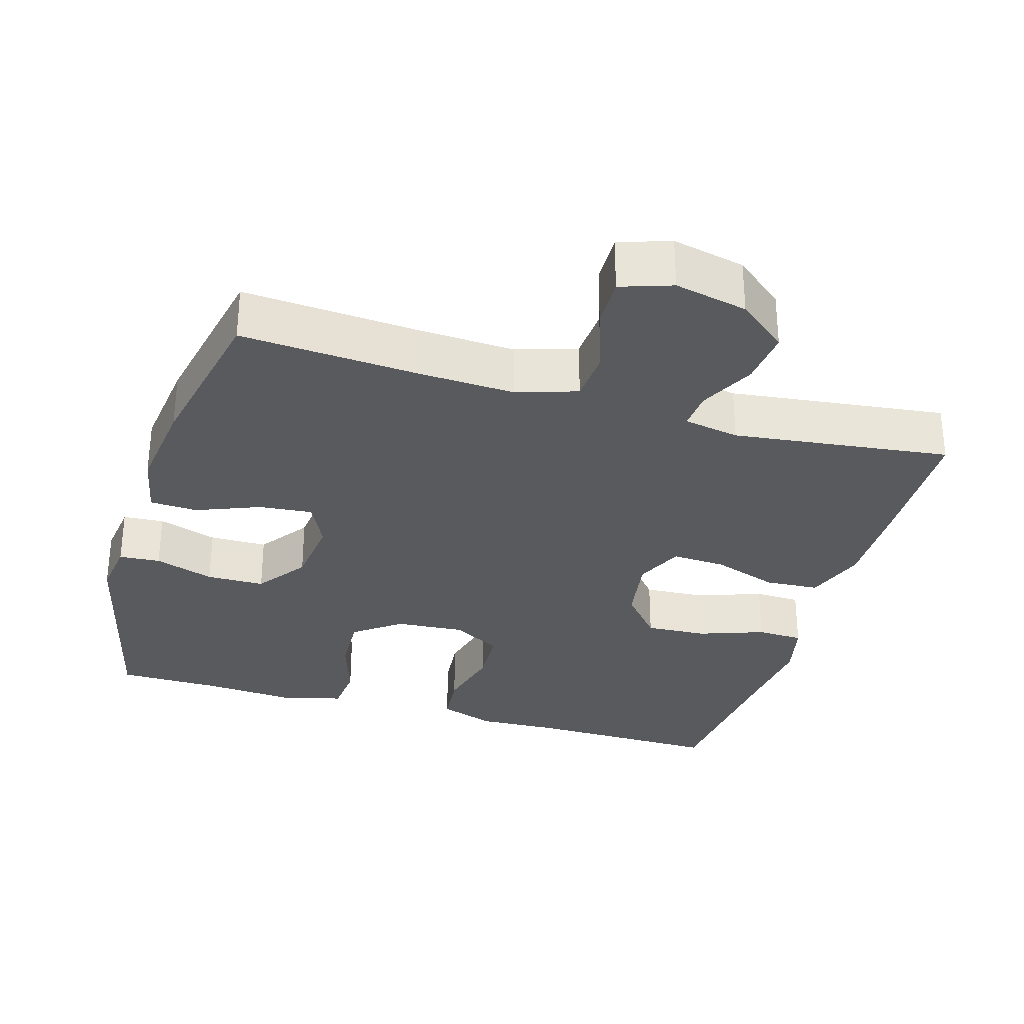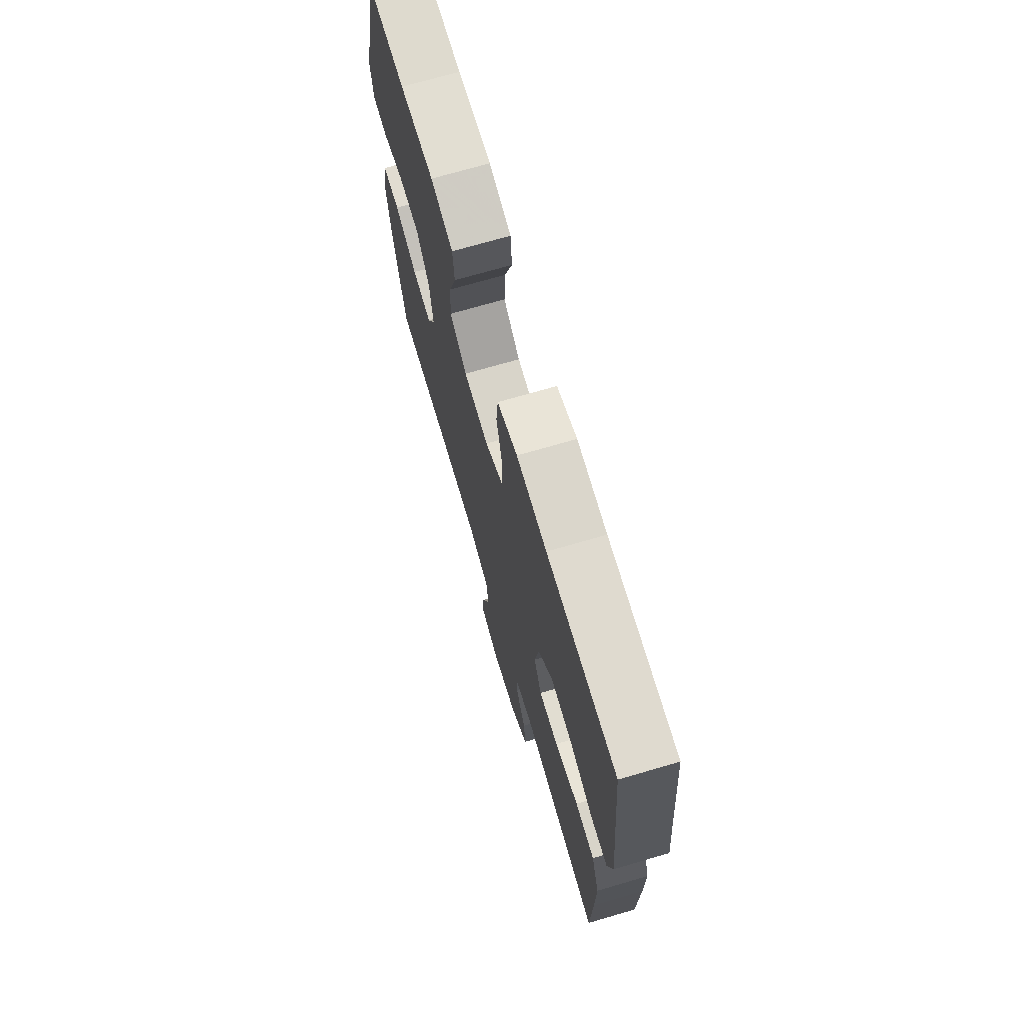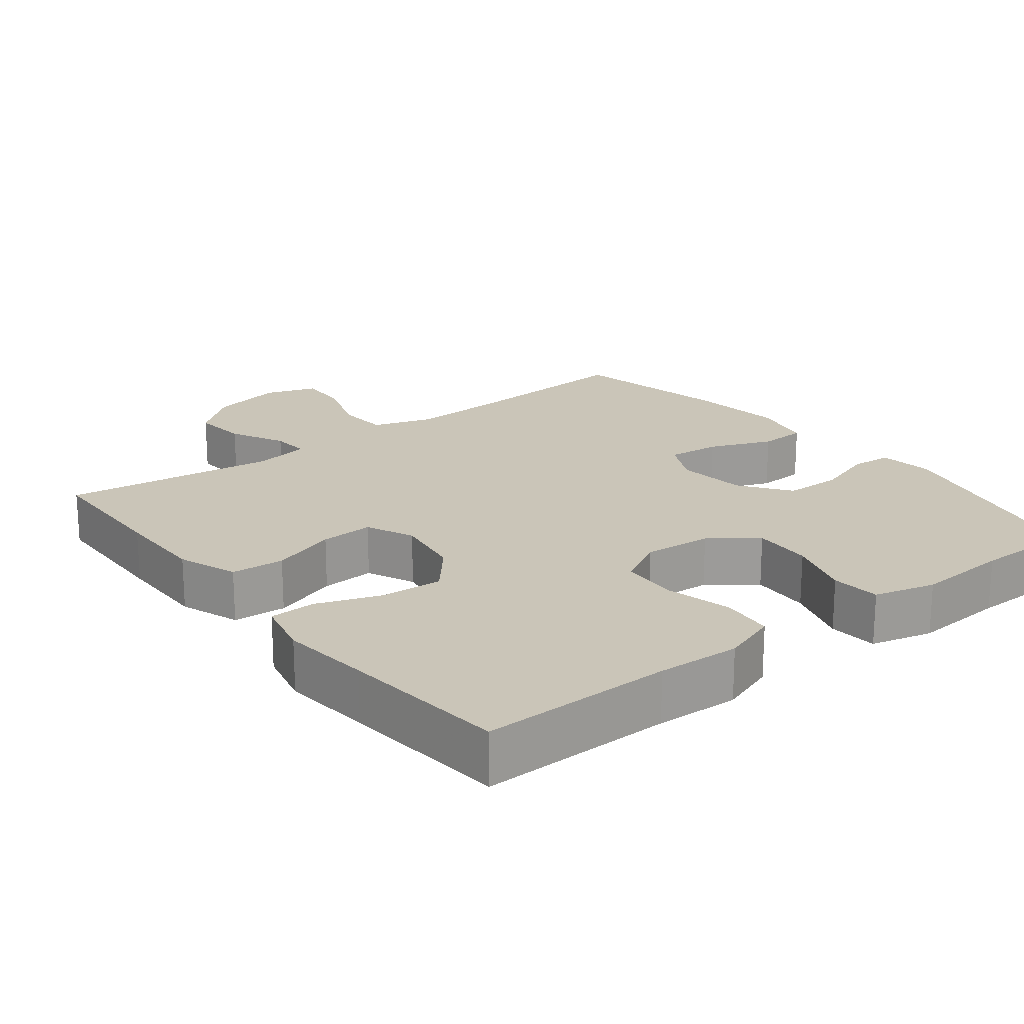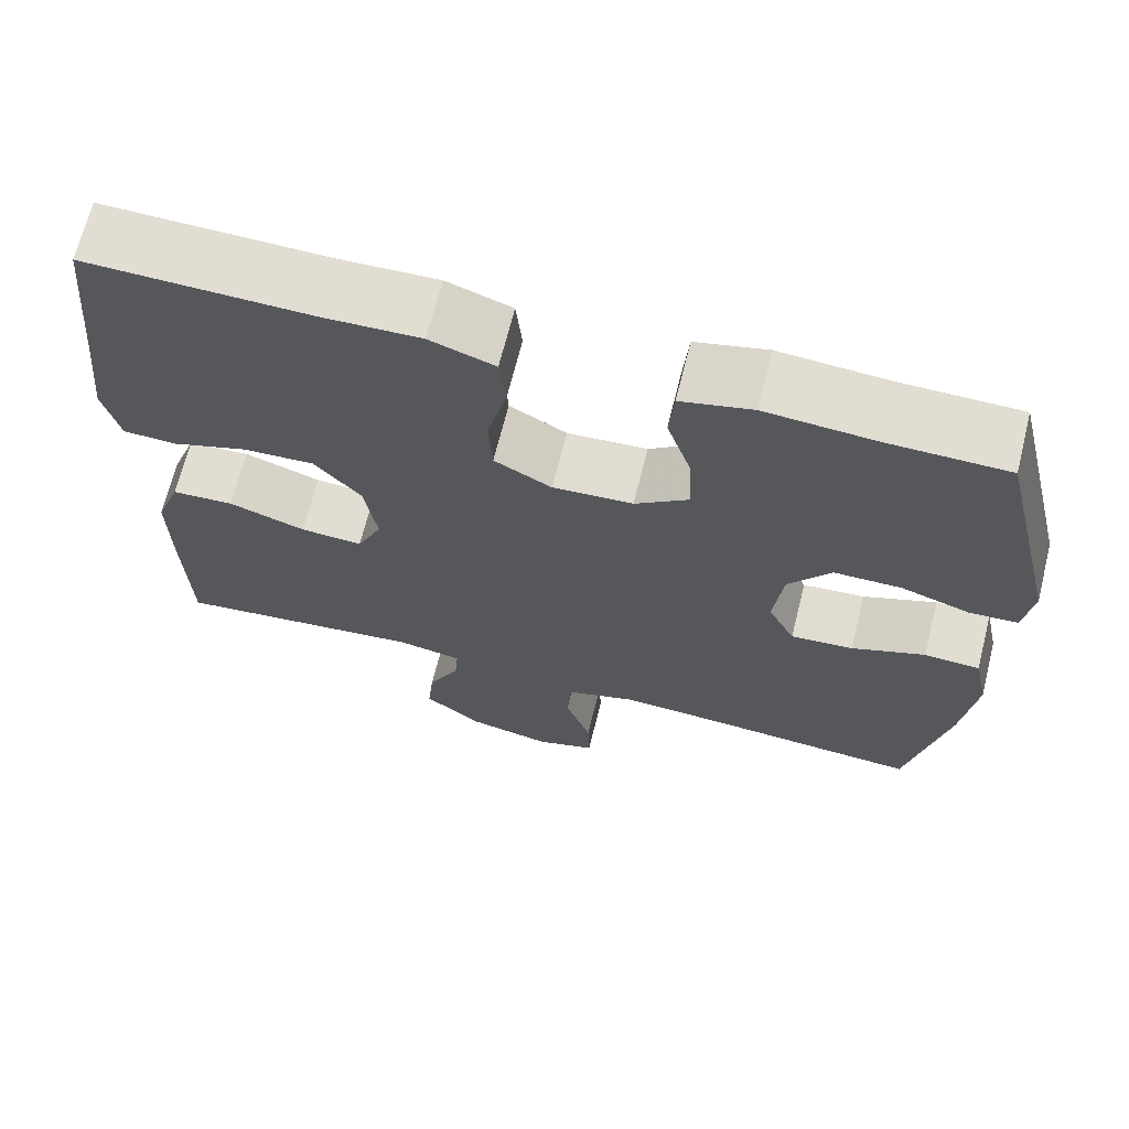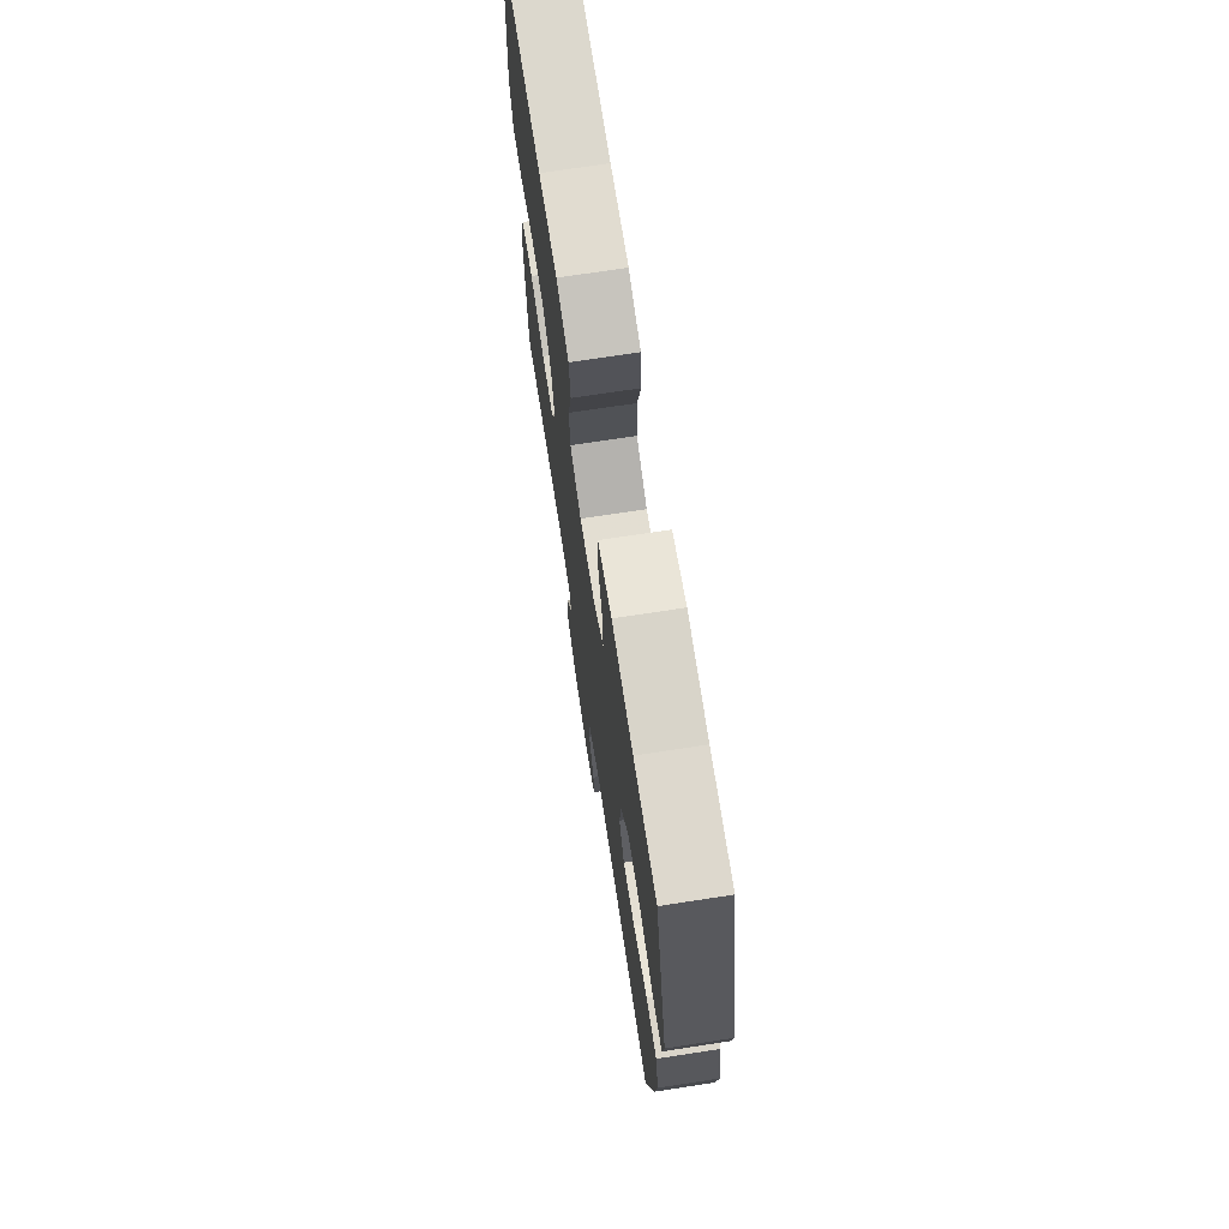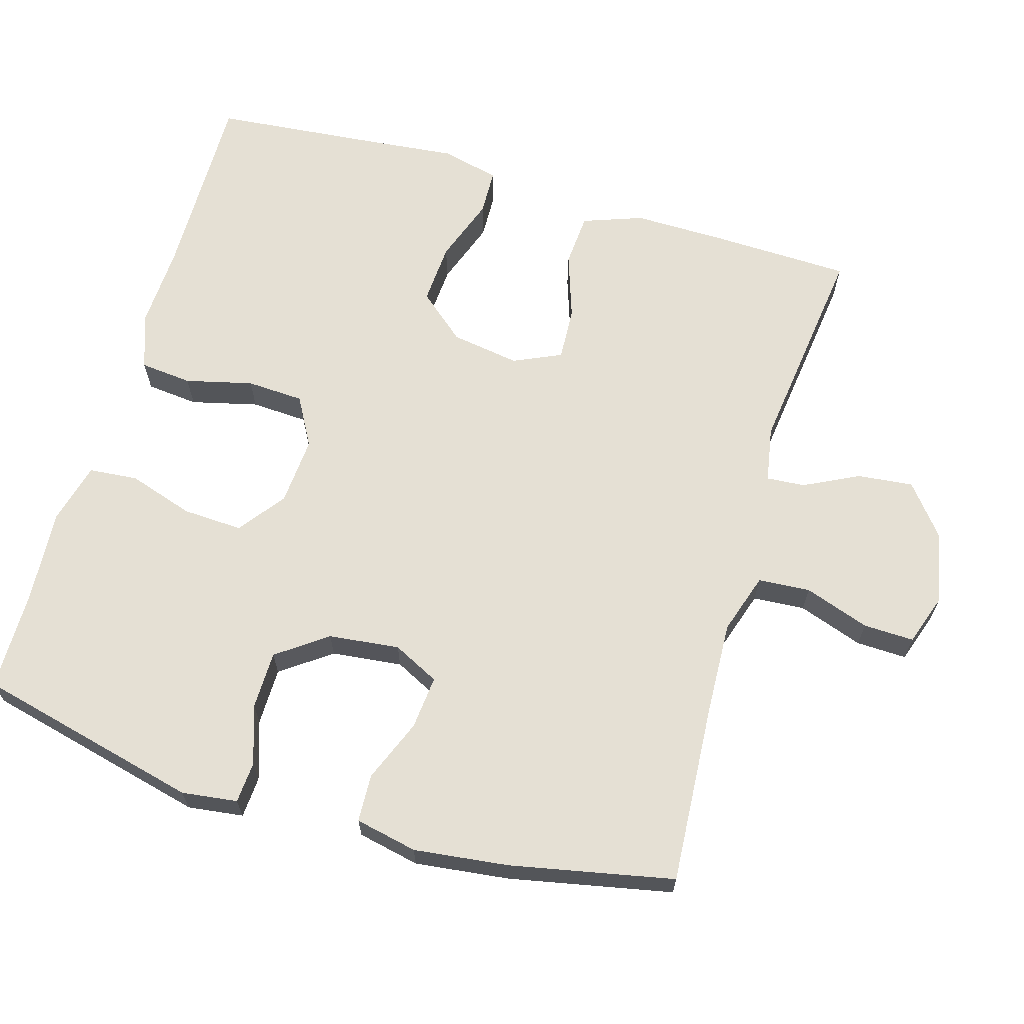
<metadata>
{"format":"obj","ext":"obj","renderer":"f3d","projection":"perspective","resolution":1024,"background":"white","views":[{"elev":-31.2,"azim":163.5,"up":"+Y"},{"elev":71.5,"azim":-106.3,"up":"+Z"},{"elev":20.3,"azim":-37.9,"up":"+Y"},{"elev":68.2,"azim":14.1,"up":"+Z"},{"elev":71.7,"azim":81.3,"up":"+Z"},{"elev":65.6,"azim":106.4,"up":"+Y"}]}
</metadata>
<code>
v -0.5 0.07 0.5
v -0.234 0.07 0.496
v -0.119 0.07 0.501
v -0.042 0.07 0.474
v -0.035 0.07 0.402
v -0.058 0.07 0.309
v -0.054 0.07 0.23
v 0.014 0.07 0.192
v 0.109 0.07 0.199
v 0.173 0.07 0.247
v 0.169 0.07 0.33
v 0.14 0.07 0.42
v 0.146 0.07 0.488
v 0.231 0.07 0.51
v 0.36 0.07 0.501
v 0.5 0.07 0.5
v 0.575 0.07 0.189
v 0.565 0.07 0.112
v 0.508 0.07 0.108
v 0.426 0.07 0.135
v 0.346 0.07 0.134
v 0.296 0.07 0.065
v 0.285 0.07 -0.033
v 0.317 0.07 -0.097
v 0.391 0.07 -0.09
v 0.478 0.07 -0.055
v 0.544 0.07 -0.058
v 0.562 0.07 -0.144
v 0.546 0.07 -0.275
v 0.5 0.07 -0.5
v 0.252 0.07 -0.483
v 0.122 0.07 -0.477
v 0.038 0.07 -0.504
v 0.033 0.07 -0.576
v 0.064 0.07 -0.666
v 0.066 0.07 -0.736
v -0.005 0.07 -0.76
v -0.106 0.07 -0.738
v -0.174 0.07 -0.683
v -0.166 0.07 -0.606
v -0.128 0.07 -0.53
v -0.124 0.07 -0.477
v -0.201 0.07 -0.463
v -0.5 0.07 -0.5
v -0.505 0.07 -0.308
v -0.506 0.07 -0.18
v -0.476 0.07 -0.097
v -0.402 0.07 -0.092
v -0.311 0.07 -0.123
v -0.237 0.07 -0.127
v -0.207 0.07 -0.061
v -0.222 0.07 0.034
v -0.277 0.07 0.099
v -0.362 0.07 0.094
v -0.452 0.07 0.062
v -0.516 0.07 0.064
v -0.535 0.07 0.145
v -0.522 0.07 0.27
v -0.5 0 0.5
v -0.234 0 0.496
v -0.119 0 0.501
v -0.042 0 0.474
v -0.035 0 0.402
v -0.058 0 0.309
v -0.054 0 0.23
v 0.014 0 0.192
v 0.109 0 0.199
v 0.173 0 0.247
v 0.169 0 0.33
v 0.14 0 0.42
v 0.146 0 0.488
v 0.231 0 0.51
v 0.36 0 0.501
v 0.5 0 0.5
v 0.575 0 0.189
v 0.565 0 0.112
v 0.508 0 0.108
v 0.426 0 0.135
v 0.346 0 0.134
v 0.296 0 0.065
v 0.285 0 -0.033
v 0.317 0 -0.097
v 0.391 0 -0.09
v 0.478 0 -0.055
v 0.544 0 -0.058
v 0.562 0 -0.144
v 0.546 0 -0.275
v 0.5 0 -0.5
v 0.252 0 -0.483
v 0.122 0 -0.477
v 0.038 0 -0.504
v 0.033 0 -0.576
v 0.064 0 -0.666
v 0.066 0 -0.736
v -0.005 0 -0.76
v -0.106 0 -0.738
v -0.174 0 -0.683
v -0.166 0 -0.606
v -0.128 0 -0.53
v -0.124 0 -0.477
v -0.201 0 -0.463
v -0.5 0 -0.5
v -0.505 0 -0.308
v -0.506 0 -0.18
v -0.476 0 -0.097
v -0.402 0 -0.092
v -0.311 0 -0.123
v -0.237 0 -0.127
v -0.207 0 -0.061
v -0.222 0 0.034
v -0.277 0 0.099
v -0.362 0 0.094
v -0.452 0 0.062
v -0.516 0 0.064
v -0.535 0 0.145
v -0.522 0 0.27
f 55 56 57 58
f 54 55 58 1
f 53 54 1 2
f 52 53 2 3
f 51 52 3 4
f 46 47 48 49
f 46 49 50
f 43 44 45 46
f 42 43 46 50
f 38 39 40 41
f 38 41 42
f 37 38 42
f 34 35 36 37
f 33 34 37 42
f 32 33 42 50
f 28 29 30 31
f 25 26 27 28
f 24 25 28 31
f 23 24 31 32
f 17 18 19 20
f 15 16 17 20
f 15 20 21
f 14 15 21 22
f 11 12 13 14
f 10 11 14 22
f 51 4 5 6
f 51 6 7
f 50 51 7 8
f 32 50 8 9
f 22 23 32
f 9 10 22 32
f 116 115 114 113
f 59 116 113 112
f 60 59 112 111
f 61 60 111 110
f 62 61 110 109
f 107 106 105 104
f 108 107 104
f 104 103 102 101
f 108 104 101 100
f 99 98 97 96
f 100 99 96
f 100 96 95
f 95 94 93 92
f 100 95 92 91
f 108 100 91 90
f 89 88 87 86
f 86 85 84 83
f 89 86 83 82
f 90 89 82 81
f 78 77 76 75
f 78 75 74 73
f 79 78 73
f 80 79 73 72
f 72 71 70 69
f 80 72 69 68
f 64 63 62 109
f 65 64 109
f 66 65 109 108
f 67 66 108 90
f 90 81 80
f 90 80 68 67
f 1 59 60 2
f 2 60 61 3
f 3 61 62 4
f 4 62 63 5
f 5 63 64 6
f 6 64 65 7
f 7 65 66 8
f 8 66 67 9
f 9 67 68 10
f 10 68 69 11
f 11 69 70 12
f 12 70 71 13
f 13 71 72 14
f 14 72 73 15
f 15 73 74 16
f 16 74 75 17
f 17 75 76 18
f 18 76 77 19
f 19 77 78 20
f 20 78 79 21
f 21 79 80 22
f 22 80 81 23
f 23 81 82 24
f 24 82 83 25
f 25 83 84 26
f 26 84 85 27
f 27 85 86 28
f 28 86 87 29
f 29 87 88 30
f 30 88 89 31
f 31 89 90 32
f 32 90 91 33
f 33 91 92 34
f 34 92 93 35
f 35 93 94 36
f 36 94 95 37
f 37 95 96 38
f 38 96 97 39
f 39 97 98 40
f 40 98 99 41
f 41 99 100 42
f 42 100 101 43
f 43 101 102 44
f 44 102 103 45
f 45 103 104 46
f 46 104 105 47
f 47 105 106 48
f 48 106 107 49
f 49 107 108 50
f 50 108 109 51
f 51 109 110 52
f 52 110 111 53
f 53 111 112 54
f 54 112 113 55
f 55 113 114 56
f 56 114 115 57
f 57 115 116 58
f 58 116 59 1

</code>
